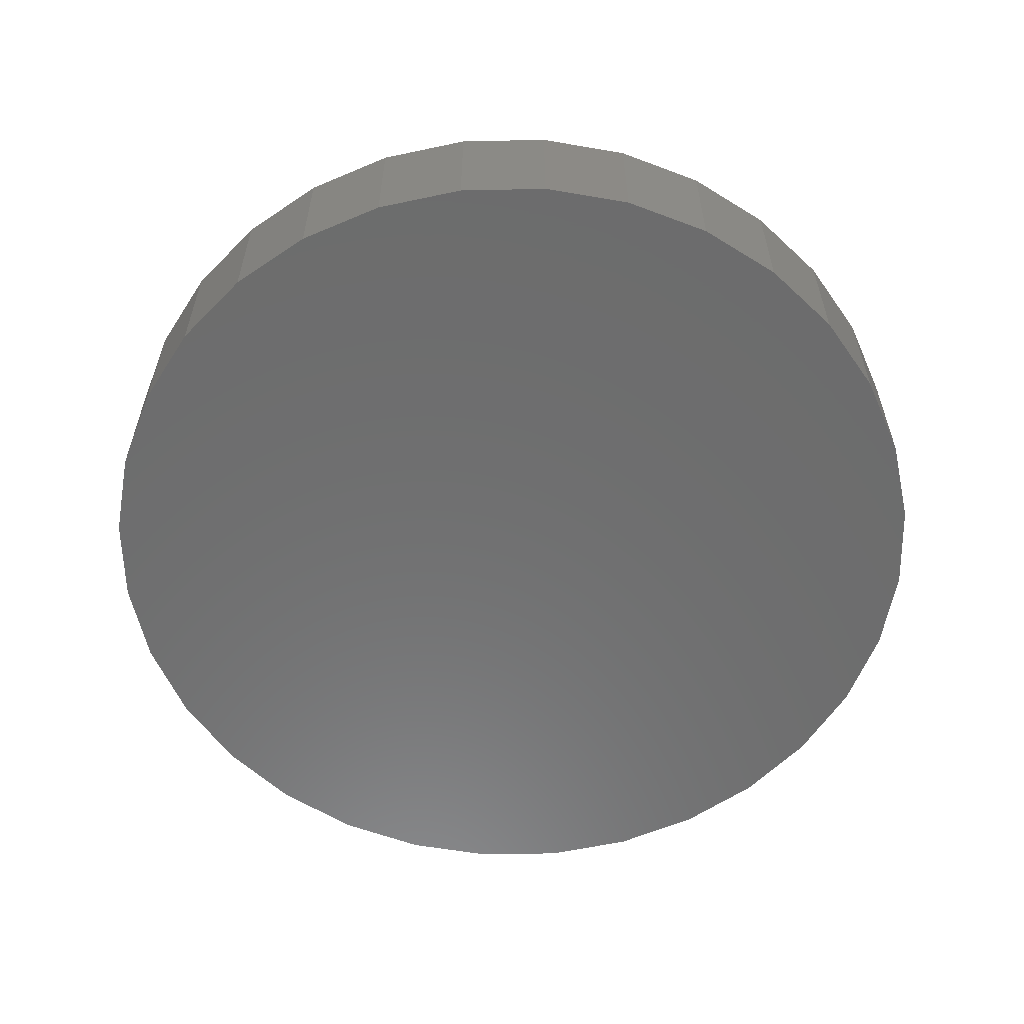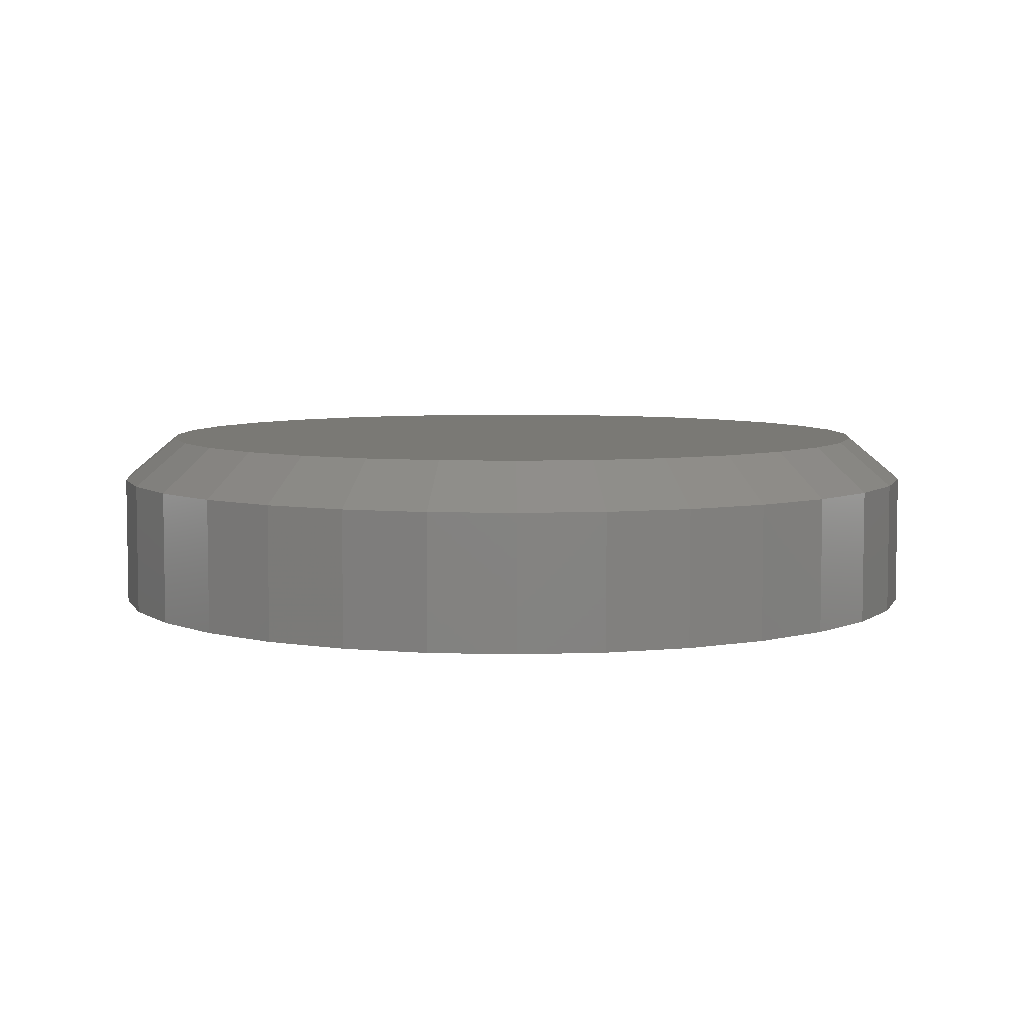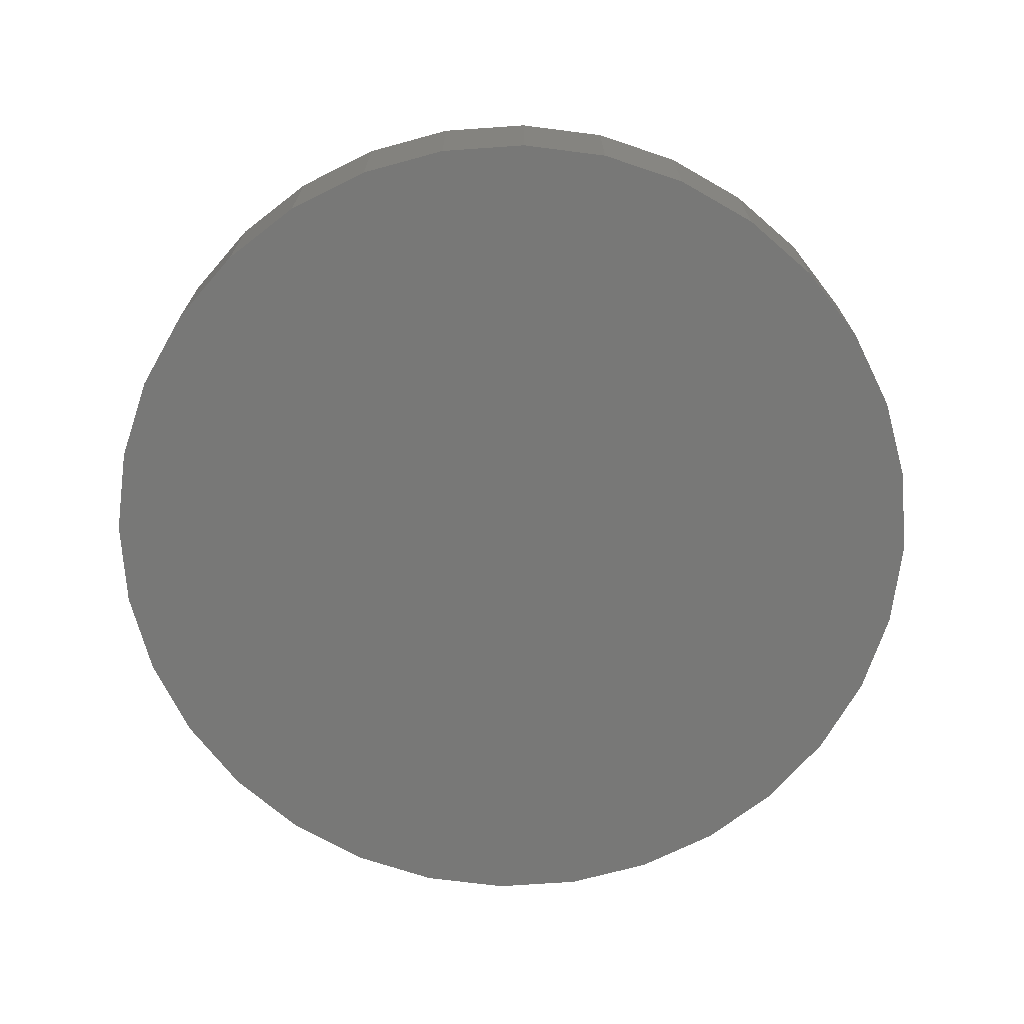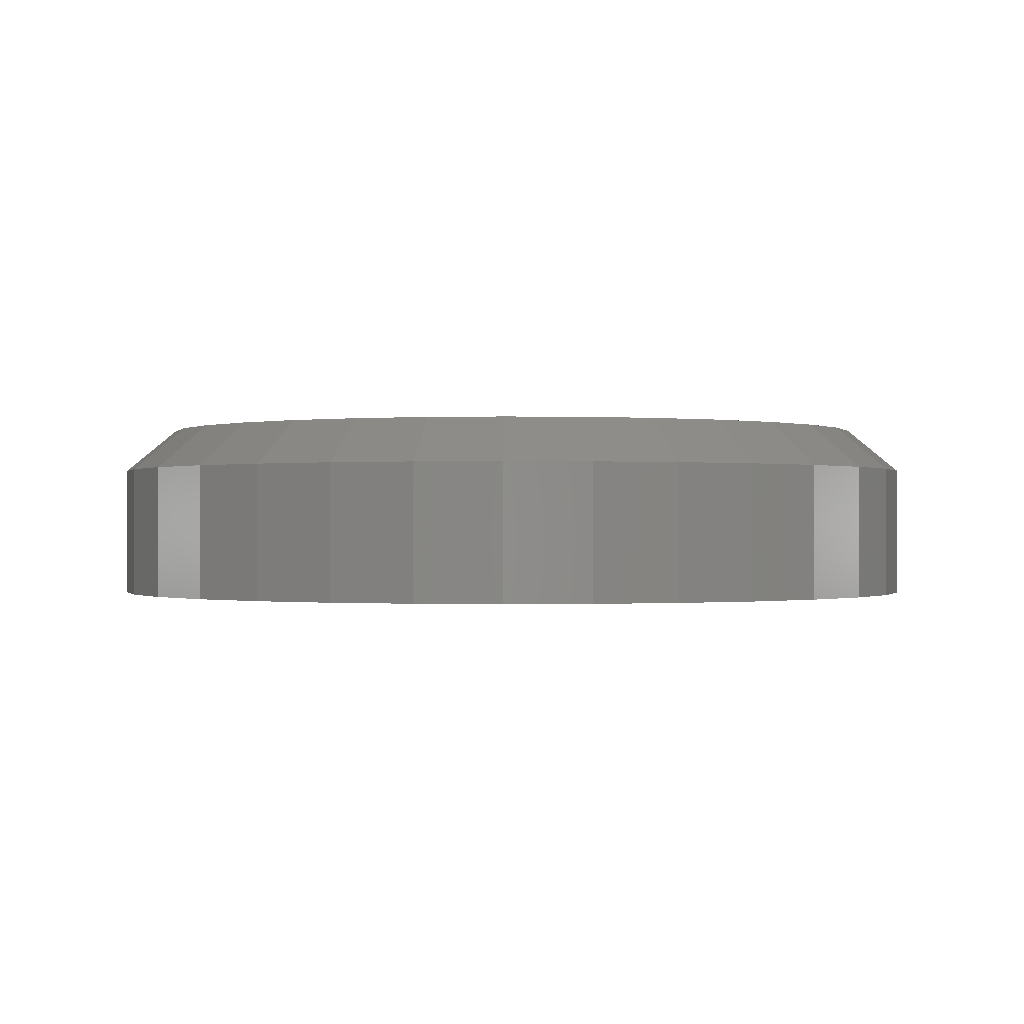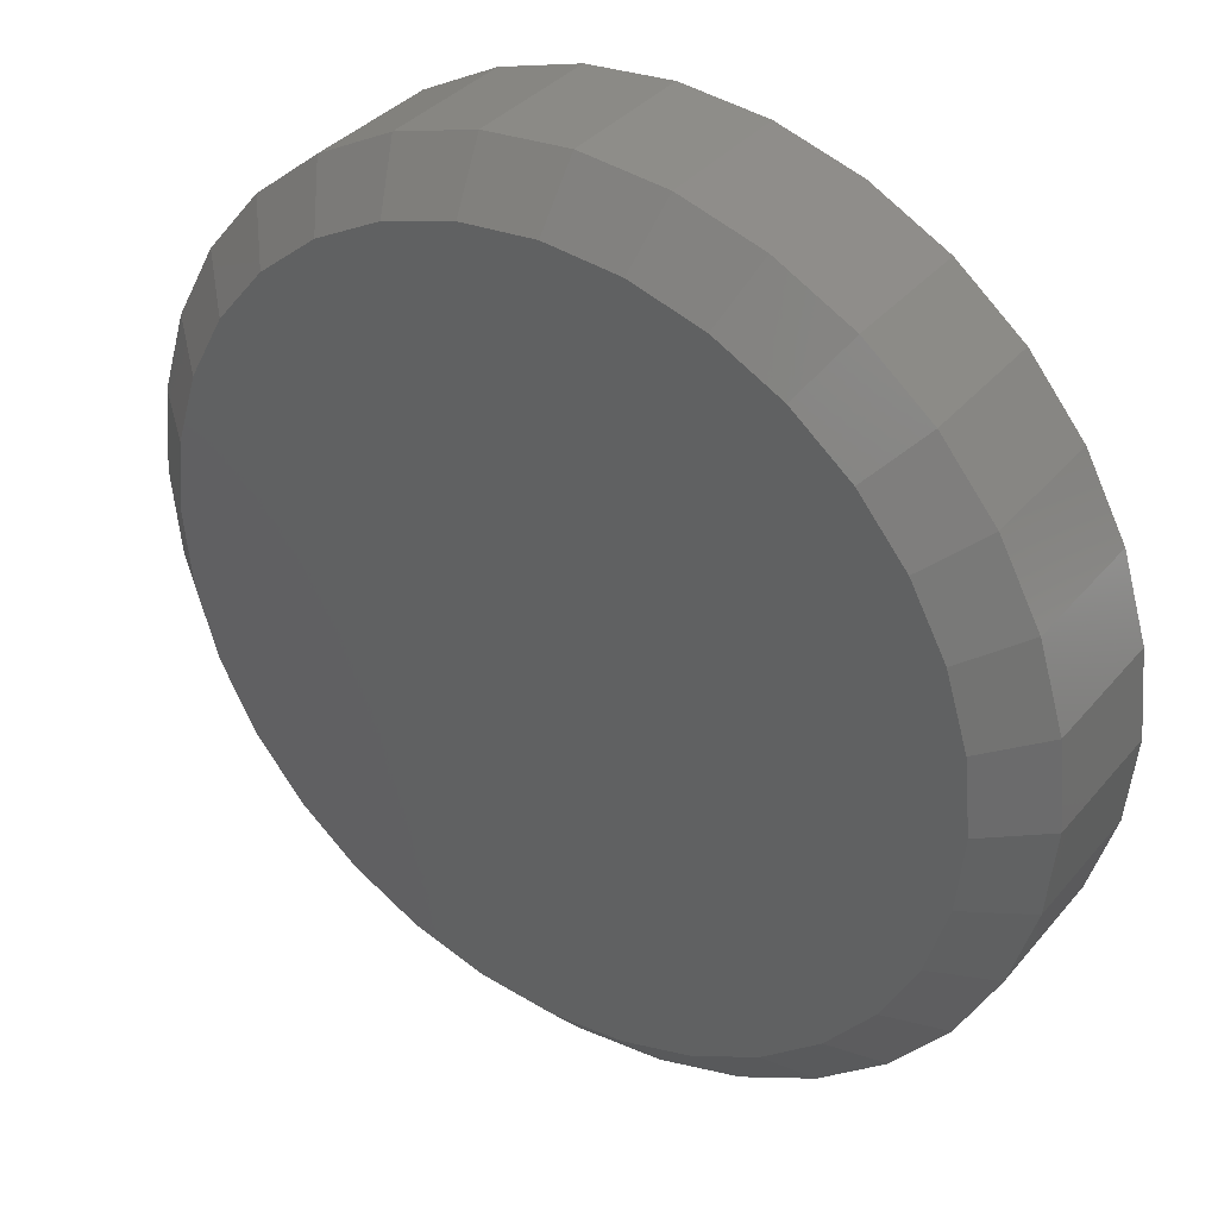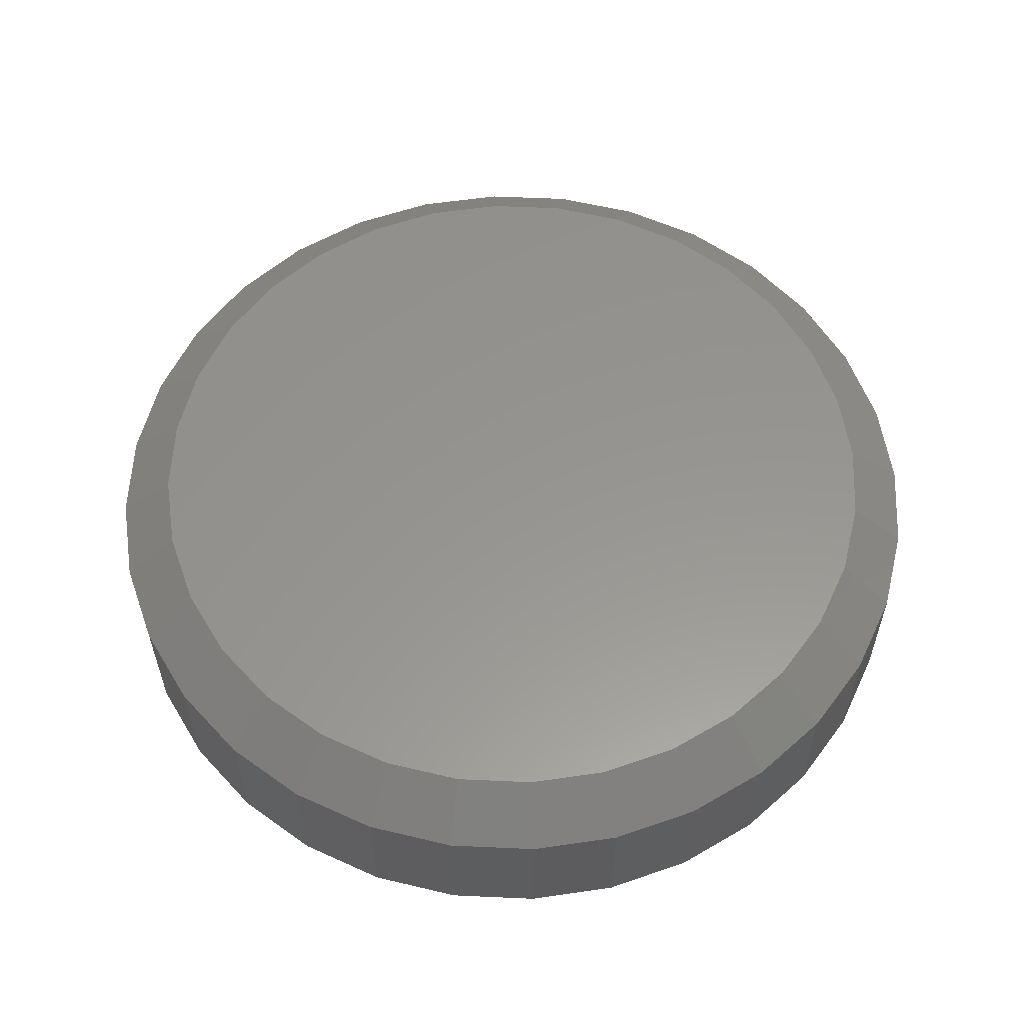
<metadata>
{"format":"stl","ext":"stl","renderer":"f3d","projection":"perspective","resolution":1024,"background":"white","views":[{"elev":-58.8,"azim":-128.2,"up":"+Z"},{"elev":6.0,"azim":-45.6,"up":"+Z"},{"elev":-70.8,"azim":-12.9,"up":"+Z"},{"elev":-0.4,"azim":-100.1,"up":"+Z"},{"elev":35.9,"azim":34.3,"up":"+Y"},{"elev":57.8,"azim":-171.7,"up":"+Z"}]}
</metadata>
<code>
# stl→obj: 96 verts, 188 faces
v -0.1217 0.6514 0.3125
v 0.1375 0.6514 0.3125
v 0.007895 0.6641 0.3125
v 0.2621 0.6136 0.3125
v -0.2463 0.6136 0.3125
v 0.3769 0.5522 0.3125
v -0.3611 0.5522 0.3125
v 0.4775 0.4696 0.3125
v -0.4617 0.4696 0.3125
v 0.5601 0.369 0.3125
v -0.5443 0.369 0.3125
v 0.6215 0.2542 0.3125
v -0.6057 0.2542 0.3125
v 0.6593 0.1296 0.3125
v -0.6435 0.1296 0.3125
v 0.672 -6.004e-17 0.3125
v -0.6562 4.745e-07 0.3125
v 0.6593 -0.1296 0.3125
v -0.6435 -0.1296 0.3125
v 0.6215 -0.2542 0.3125
v -0.6057 -0.2542 0.3125
v 0.5601 -0.369 0.3125
v -0.5443 -0.369 0.3125
v 0.4775 -0.4696 0.3125
v -0.4617 -0.4696 0.3125
v 0.3769 -0.5522 0.3125
v -0.3611 -0.5522 0.3125
v 0.2621 -0.6136 0.3125
v -0.2463 -0.6136 0.3125
v 0.1375 -0.6514 0.3125
v -0.1217 -0.6514 0.3125
v 0.007895 -0.6641 0.3125
v 0.7658 0 0
v 0.7658 -1.856e-16 0.2344
v 0.7512 -0.1479 0
v 0.7512 -0.1479 0.2344
v 0.7081 -0.29 0
v 0.7081 -0.29 0.2344
v 0.6381 -0.4211 0
v 0.6381 -0.4211 0.2344
v 0.5438 -0.5359 0
v 0.5438 -0.5359 0.2344
v 0.429 -0.6302 0
v 0.429 -0.6302 0.2344
v 0.2979 -0.7002 0
v 0.2979 -0.7002 0.2344
v 0.1558 -0.7433 0
v 0.1558 -0.7433 0.2344
v 0.007895 -0.7579 0
v 0.007895 -0.7579 0.2344
v -0.14 -0.7433 0
v -0.14 -0.7433 0.2344
v -0.2821 -0.7002 0
v -0.2821 -0.7002 0.2344
v -0.4132 -0.6302 0
v -0.4132 -0.6302 0.2344
v -0.528 -0.5359 0
v -0.528 -0.5359 0.2344
v -0.6223 -0.4211 0
v -0.6223 -0.4211 0.2344
v -0.6923 -0.29 0
v -0.6923 -0.29 0.2344
v -0.7354 -0.1479 0
v -0.7354 -0.1479 0.2344
v -0.75 9.281e-17 0
v -0.75 9.281e-17 0.2344
v -0.7354 0.1479 0
v -0.7354 0.1479 0.2344
v -0.6923 0.29 0
v -0.6923 0.29 0.2344
v -0.6223 0.4211 0
v -0.6223 0.4211 0.2344
v -0.528 0.5359 0
v -0.528 0.5359 0.2344
v -0.4132 0.6302 0
v -0.4132 0.6302 0.2344
v -0.2821 0.7002 0
v -0.2821 0.7002 0.2344
v -0.14 0.7433 0
v -0.14 0.7433 0.2344
v 0.007895 0.7579 0
v 0.007895 0.7579 0.2344
v 0.1558 0.7433 0
v 0.1558 0.7433 0.2344
v 0.2979 0.7002 0
v 0.2979 0.7002 0.2344
v 0.429 0.6302 0
v 0.429 0.6302 0.2344
v 0.5438 0.5359 0
v 0.5438 0.5359 0.2344
v 0.6381 0.4211 0
v 0.6381 0.4211 0.2344
v 0.7081 0.29 0
v 0.7081 0.29 0.2344
v 0.7512 0.1479 0
v 0.7512 0.1479 0.2344
f 1 2 3
f 2 1 4
f 4 1 5
f 4 5 6
f 6 5 7
f 6 7 8
f 8 7 9
f 8 9 10
f 10 9 11
f 10 11 12
f 12 11 13
f 12 13 14
f 14 13 15
f 14 15 16
f 16 15 17
f 16 17 18
f 18 17 19
f 18 19 20
f 20 19 21
f 20 21 22
f 22 21 23
f 22 23 24
f 24 23 25
f 24 25 26
f 26 25 27
f 26 27 28
f 28 27 29
f 28 29 30
f 30 29 31
f 30 31 32
f 33 34 35
f 35 34 36
f 35 36 37
f 37 36 38
f 37 38 39
f 39 38 40
f 39 40 41
f 41 40 42
f 41 42 43
f 43 42 44
f 43 44 45
f 45 44 46
f 45 46 47
f 47 46 48
f 47 48 49
f 49 48 50
f 49 50 51
f 51 50 52
f 51 52 53
f 53 52 54
f 53 54 55
f 55 54 56
f 55 56 57
f 57 56 58
f 57 58 59
f 59 58 60
f 59 60 61
f 61 60 62
f 61 62 63
f 63 62 64
f 63 64 65
f 65 64 66
f 65 66 67
f 67 66 68
f 67 68 69
f 69 68 70
f 69 70 71
f 71 70 72
f 71 72 73
f 73 72 74
f 73 74 75
f 75 74 76
f 75 76 77
f 77 76 78
f 77 78 79
f 79 78 80
f 79 80 81
f 81 80 82
f 81 82 83
f 83 82 84
f 83 84 85
f 85 84 86
f 85 86 87
f 87 86 88
f 87 88 89
f 89 88 90
f 89 90 91
f 91 90 92
f 91 92 93
f 93 92 94
f 93 94 95
f 95 94 96
f 95 96 33
f 33 96 34
f 80 78 1
f 70 11 72
f 72 11 9
f 72 9 74
f 11 70 13
f 13 70 68
f 13 68 15
f 15 68 66
f 15 66 17
f 12 92 10
f 10 92 90
f 10 90 8
f 92 12 94
f 94 12 14
f 94 14 96
f 96 14 16
f 96 16 34
f 84 4 86
f 86 4 6
f 86 6 88
f 88 6 8
f 88 8 90
f 4 84 2
f 2 84 82
f 2 82 3
f 3 82 80
f 3 80 1
f 1 78 5
f 5 78 76
f 5 76 7
f 7 76 74
f 7 74 9
f 48 46 30
f 38 22 40
f 40 22 24
f 40 24 42
f 22 38 20
f 20 38 36
f 20 36 18
f 18 36 34
f 18 34 16
f 21 60 23
f 23 60 58
f 23 58 25
f 60 21 62
f 62 21 19
f 62 19 64
f 64 19 17
f 64 17 66
f 52 29 54
f 54 29 27
f 54 27 56
f 56 27 25
f 56 25 58
f 29 52 31
f 31 52 50
f 31 50 32
f 32 50 48
f 32 48 30
f 30 46 28
f 28 46 44
f 28 44 26
f 26 44 42
f 26 42 24
f 81 83 79
f 49 51 47
f 47 51 53
f 47 53 45
f 45 53 55
f 45 55 43
f 43 55 57
f 43 57 41
f 41 57 59
f 41 59 39
f 39 59 61
f 39 61 37
f 37 61 63
f 37 63 35
f 35 63 65
f 35 65 33
f 33 65 67
f 33 67 95
f 95 67 69
f 95 69 93
f 93 69 71
f 93 71 91
f 91 71 73
f 91 73 89
f 89 73 75
f 89 75 87
f 87 75 77
f 87 77 85
f 85 77 79
f 85 79 83

</code>
